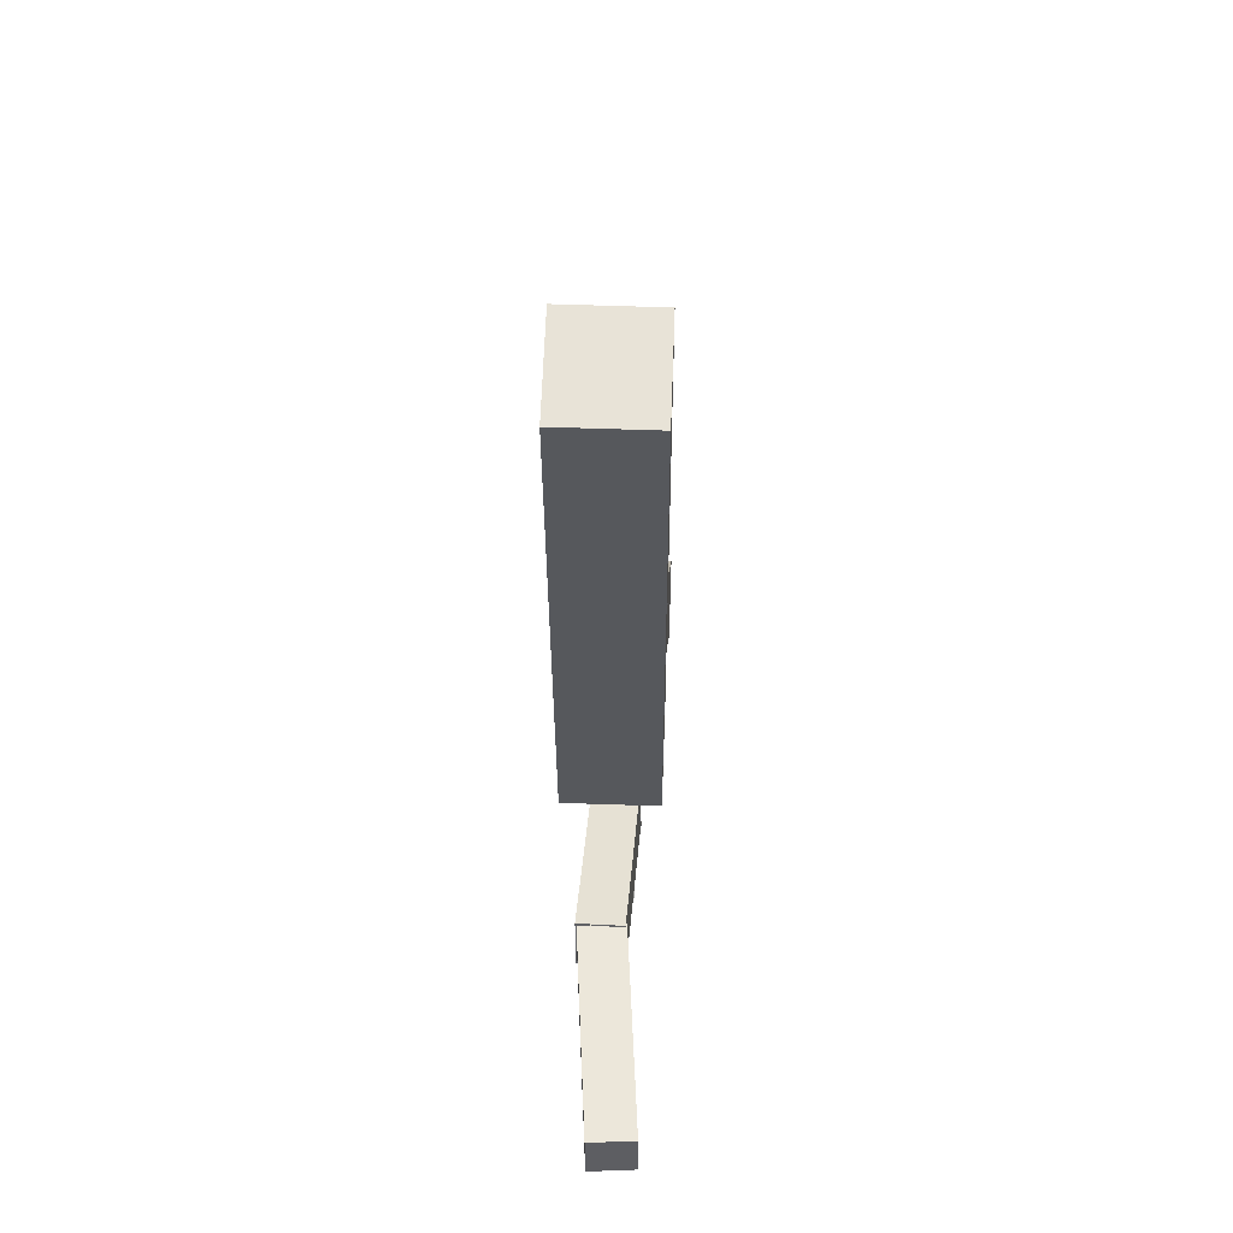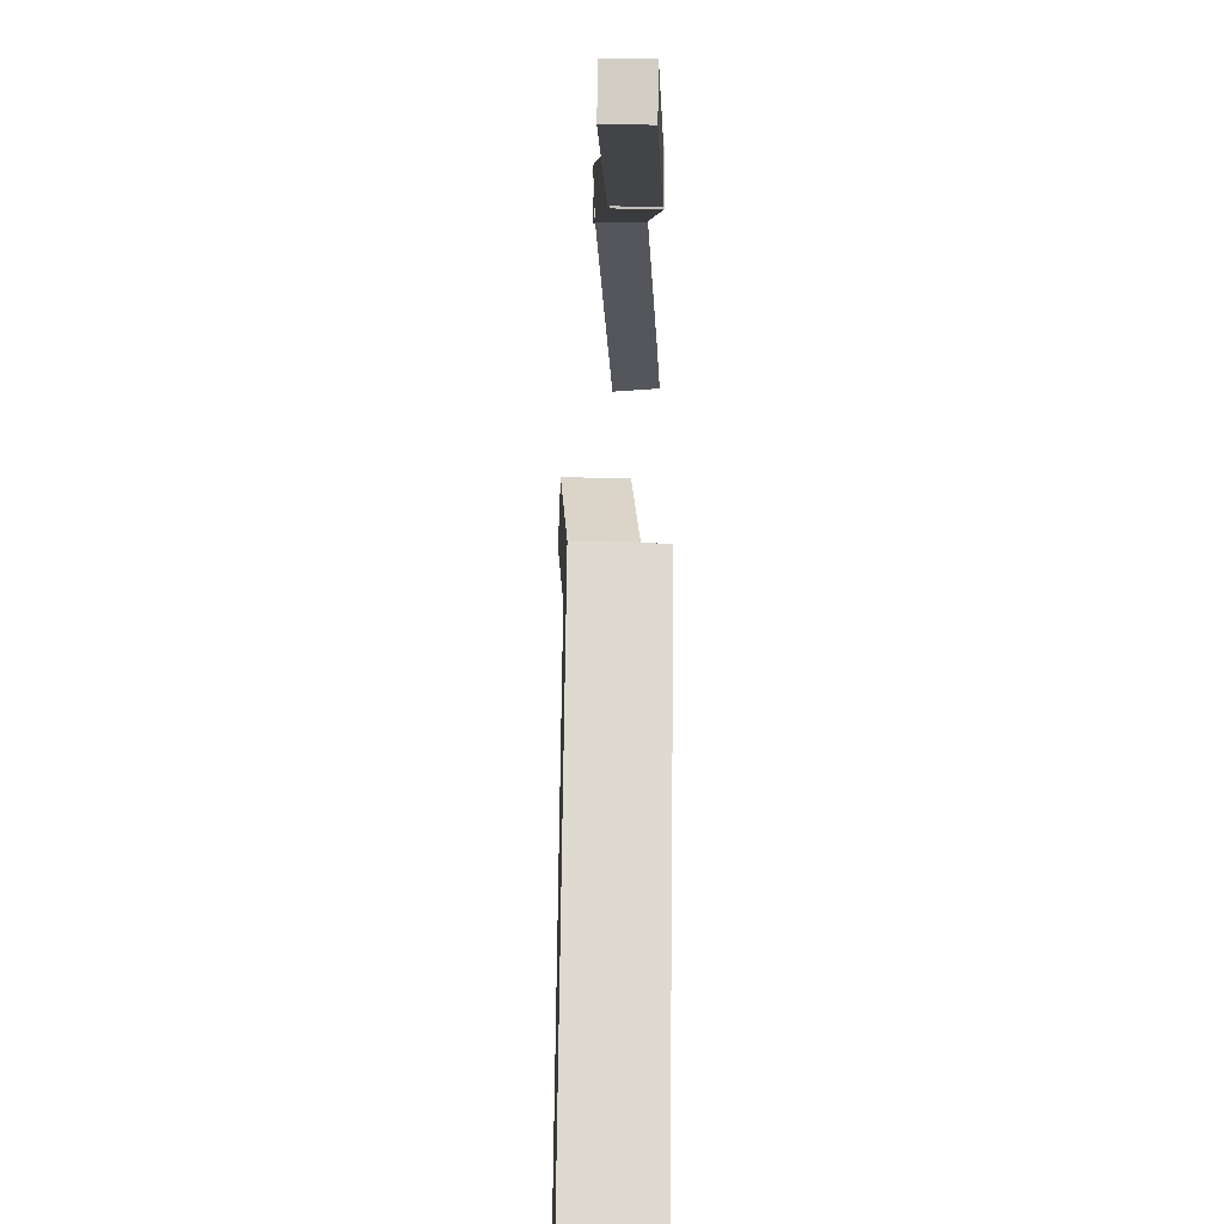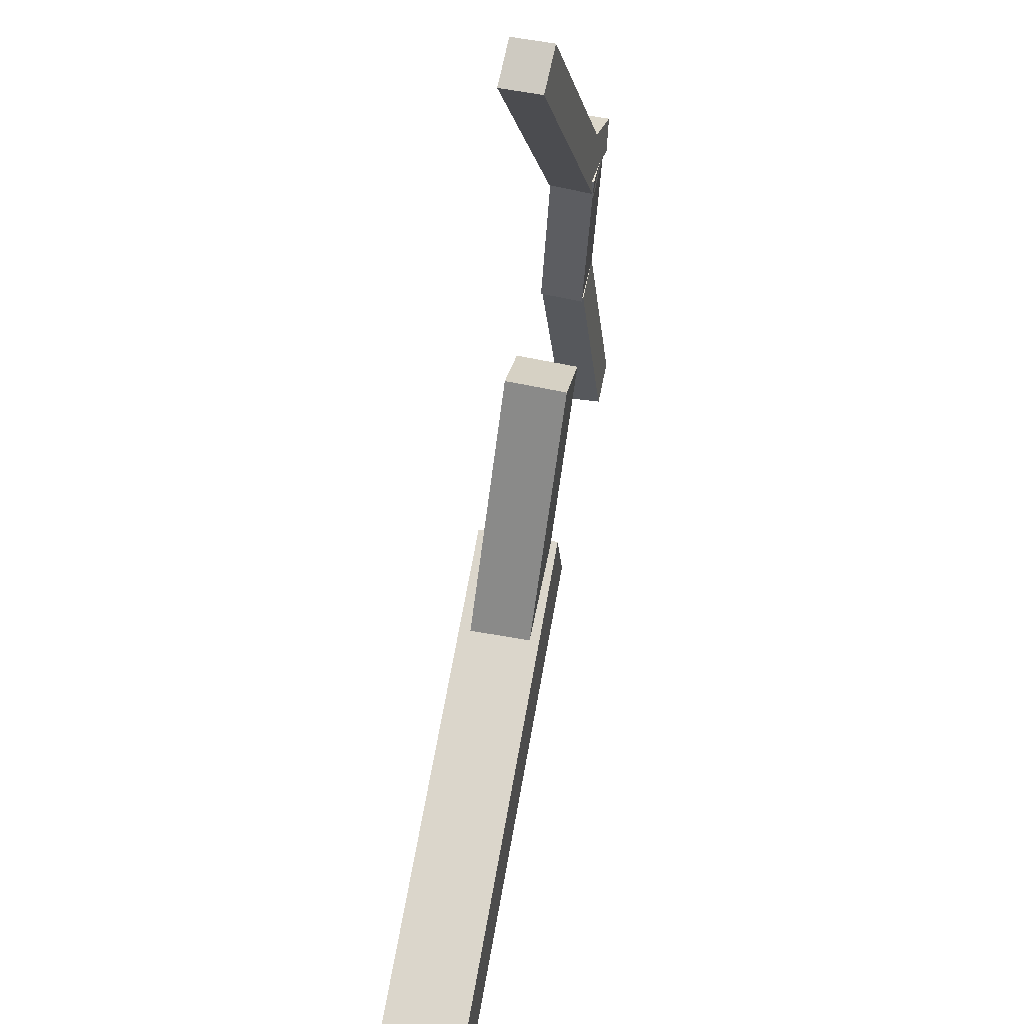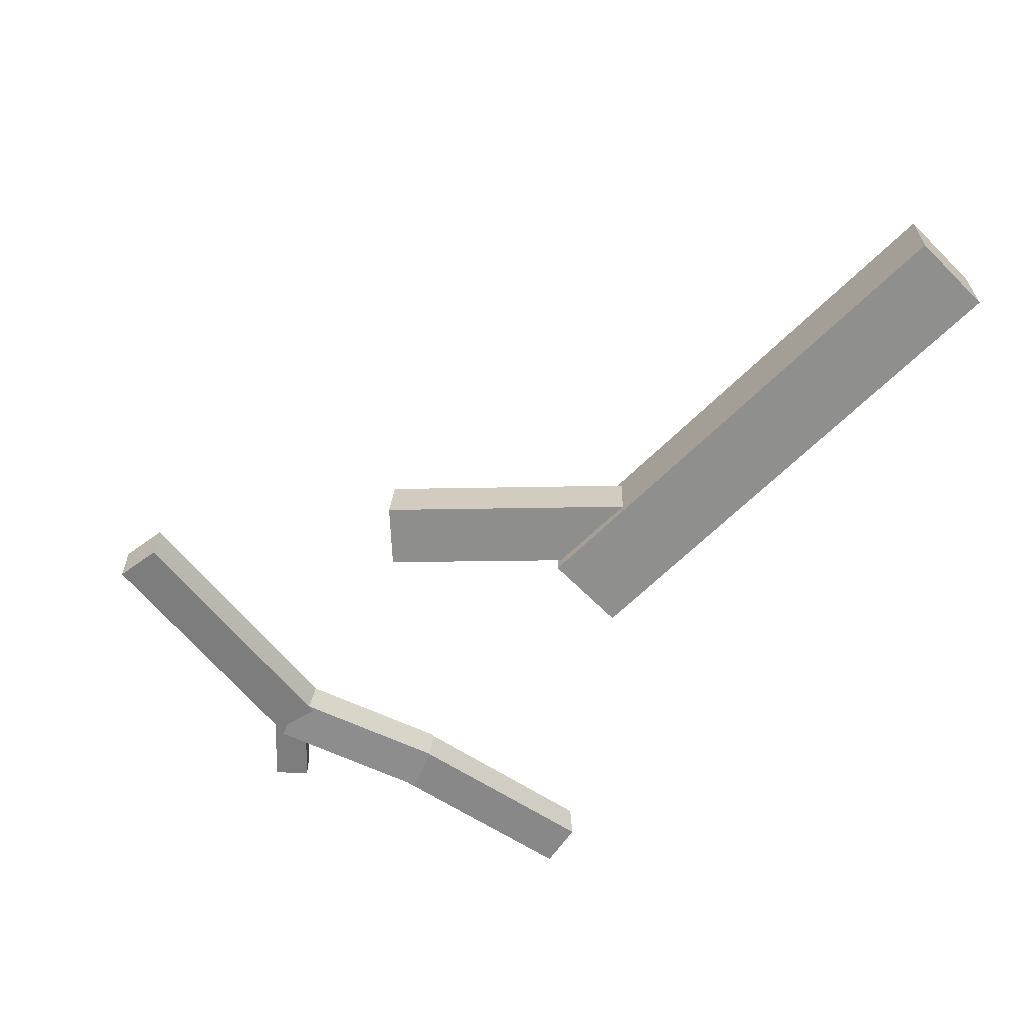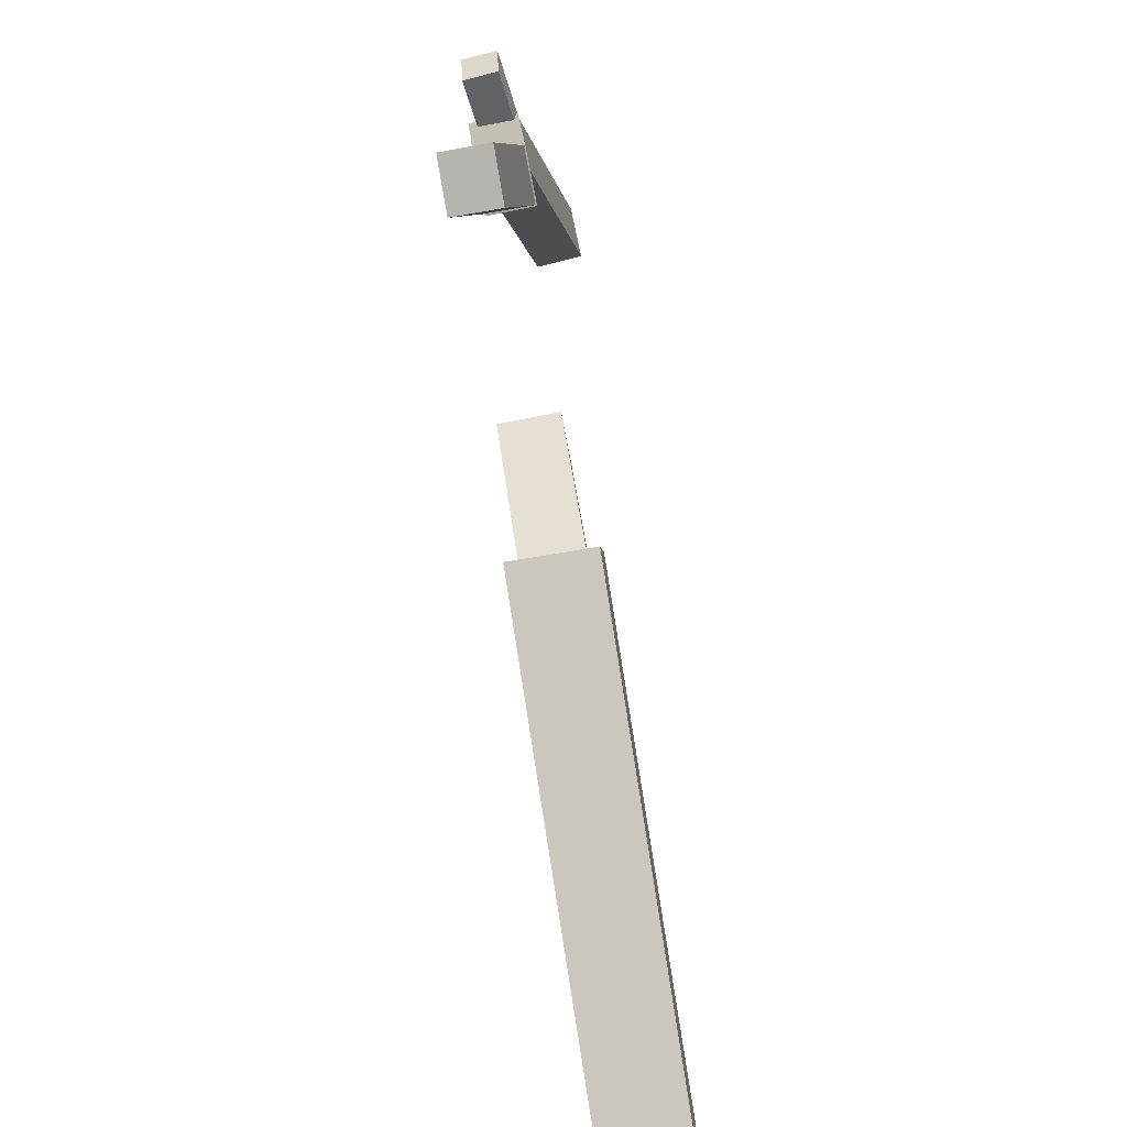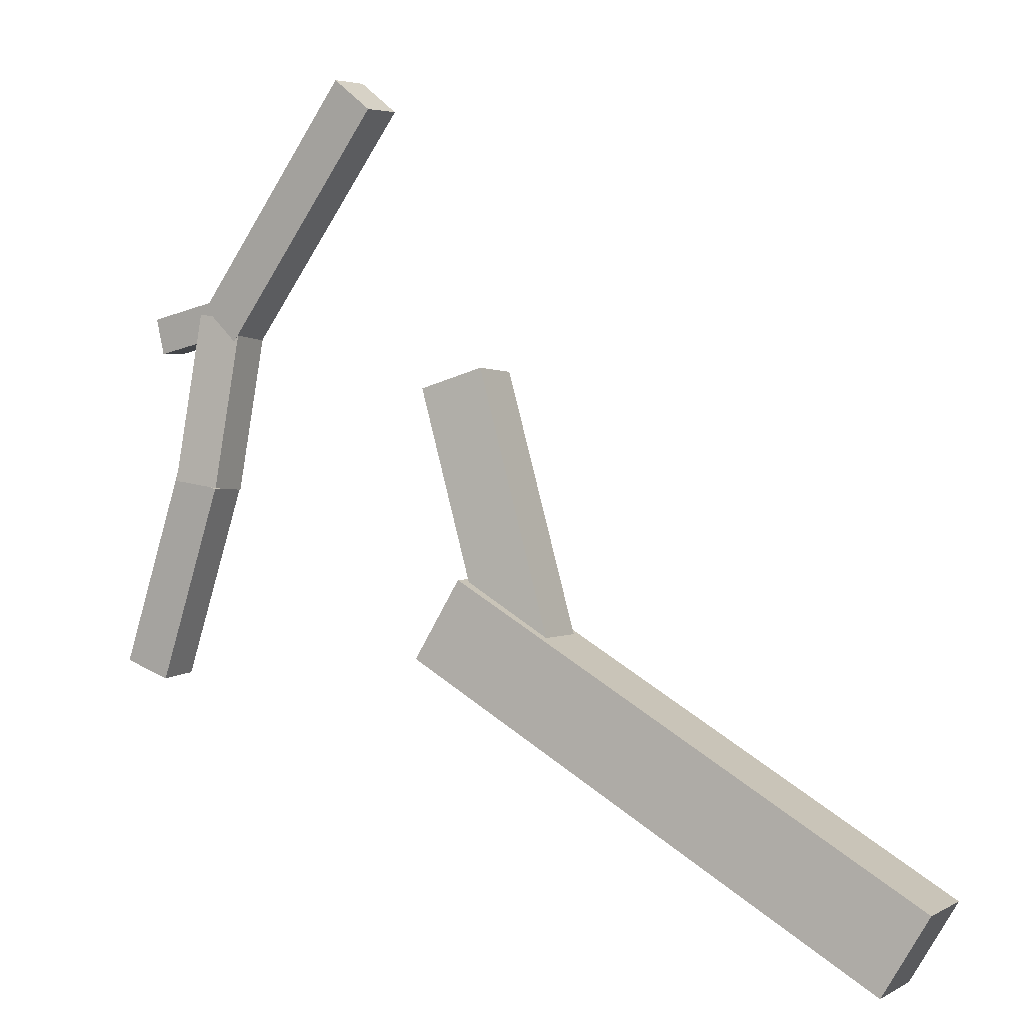
<metadata>
{"format":"obj","ext":"obj","renderer":"f3d","projection":"perspective","resolution":1024,"background":"white","views":[{"elev":-58.2,"azim":90.8,"up":"+Z"},{"elev":-78.8,"azim":-90.2,"up":"+Z"},{"elev":42.6,"azim":102.6,"up":"+Z"},{"elev":-63.3,"azim":75.0,"up":"+Y"},{"elev":-63.0,"azim":-79.0,"up":"+Z"},{"elev":3.5,"azim":29.2,"up":"+Z"}]}
</metadata>
<code>
o cube
v 0.08466 0.08694 0.8031
v 0.3426 0.06374 1.139
v 0.07994 0.0223 0.8023
v 0.3379 -0.0008949 1.139
v 0.4 0.06013 1.095
v 0.1421 0.08332 0.7588
v 0.3953 -0.004512 1.094
v 0.1373 0.01868 0.758
f 4 7 5 2
f 3 4 2 1
f 8 3 1 6
f 7 8 6 5
f 6 1 2 5
f 7 4 3 8
o cube
v -0.005209 0.07726 0.7995
v 0.1123 0.06833 0.8265
v -0.008701 0.02942 0.7989
v 0.1088 0.0205 0.8259
v 0.1243 0.06813 0.7742
v 0.006801 0.07706 0.7472
v 0.1208 0.0203 0.7735
v 0.003309 0.02923 0.7465
f 12 15 13 10
f 11 12 10 9
f 16 11 9 14
f 15 16 14 13
f 14 9 10 13
f 15 12 11 16
o cube
v 0.0469 0.06488 0.5505
v 0.07971 0.08525 0.8006
v 0.04774 0.0002737 0.5556
v 0.08055 0.02065 0.8057
v 0.1517 0.08543 0.7911
v 0.1189 0.06505 0.541
v 0.1525 0.02082 0.7963
v 0.1197 0.0004504 0.5462
f 20 23 21 18
f 19 20 18 17
f 24 19 17 22
f 23 24 22 21
f 22 17 18 21
f 23 20 19 24
o cube
v -0.05433 0.07751 0.2787
v 0.04909 0.06638 0.5707
v -0.05448 0.01274 0.2763
v 0.04893 0.001613 0.5683
v 0.1175 0.06712 0.5465
v 0.0141 0.07824 0.2545
v 0.1174 0.002347 0.5441
v 0.01394 0.01348 0.2521
f 28 31 29 26
f 27 28 26 25
f 32 27 25 30
f 31 32 30 29
f 30 25 26 29
f 31 28 27 32
o cube
v 0.5378 0.116 0.4229
v 1.239 0.1229 0.01904
v 0.5413 -0.001902 0.4269
v 1.243 0.004948 0.02303
v 1.173 0.117 -0.09634
v 0.4715 0.1102 0.3075
v 1.176 -0.0008958 -0.09235
v 0.4749 -0.007746 0.3115
f 36 39 37 34
f 35 36 34 33
f 40 35 33 38
f 39 40 38 37
f 38 33 34 37
f 39 36 35 40
o cube
v 0.5518 0.1279 0.7202
v 0.6927 0.09884 0.2783
v 0.5533 0.04082 0.7264
v 0.6942 0.01173 0.2845
v 0.5988 0.09509 0.2486
v 0.4578 0.1242 0.6904
v 0.6003 0.007977 0.2548
v 0.4593 0.03707 0.6967
f 44 47 45 42
f 43 44 42 41
f 48 43 41 46
f 47 48 46 45
f 46 41 42 45
f 47 44 43 48

</code>
